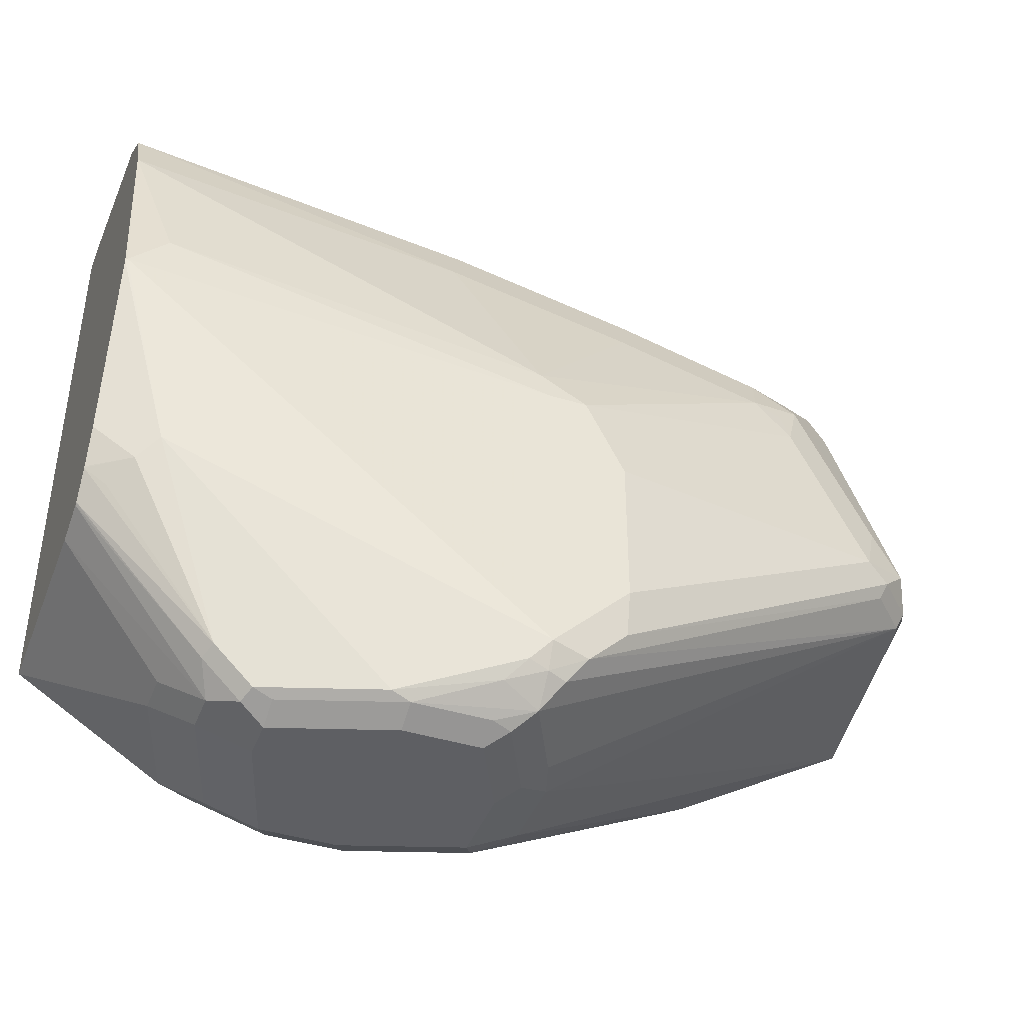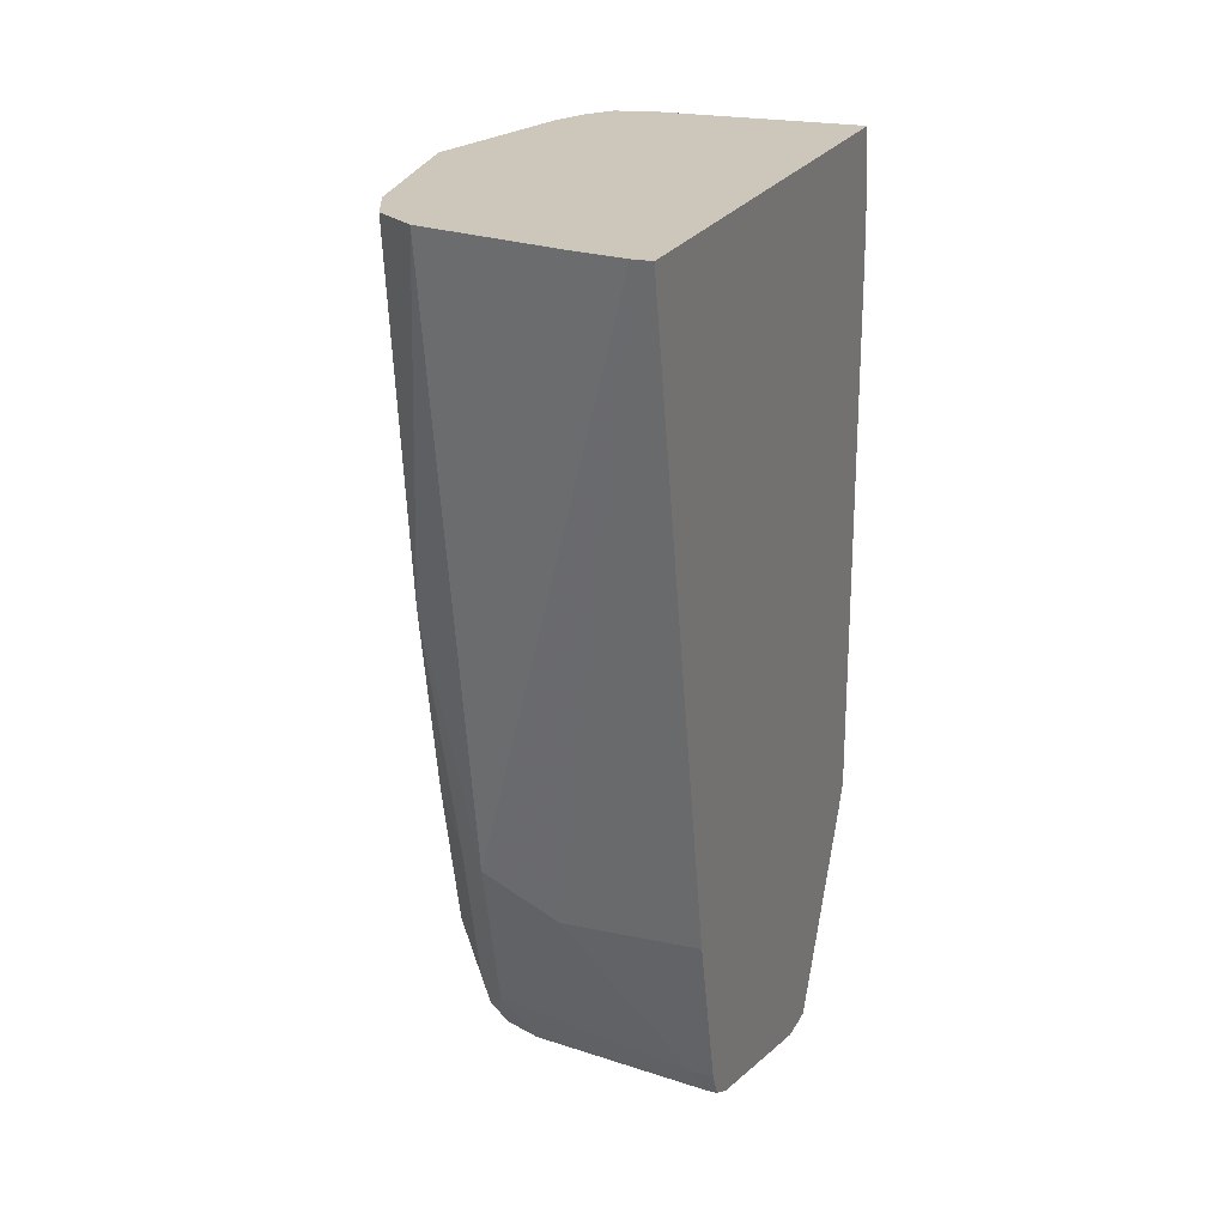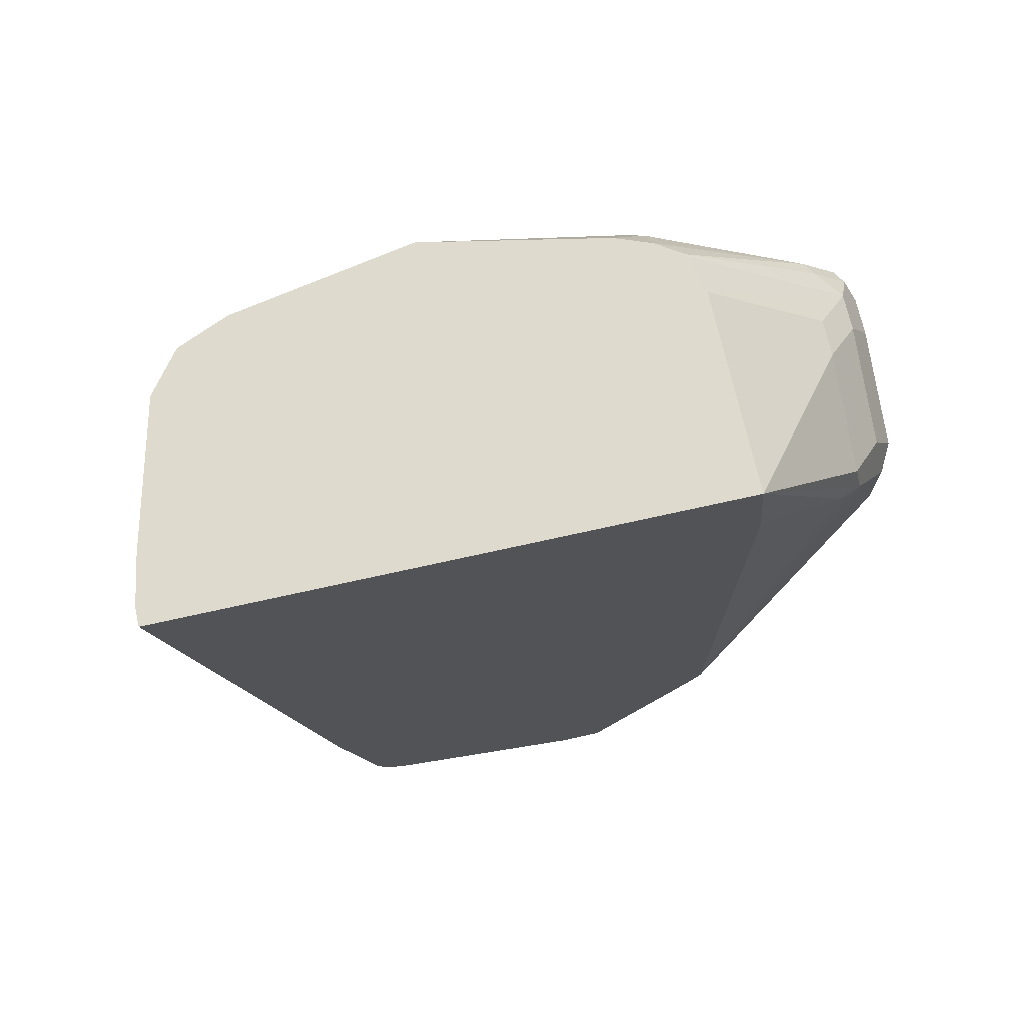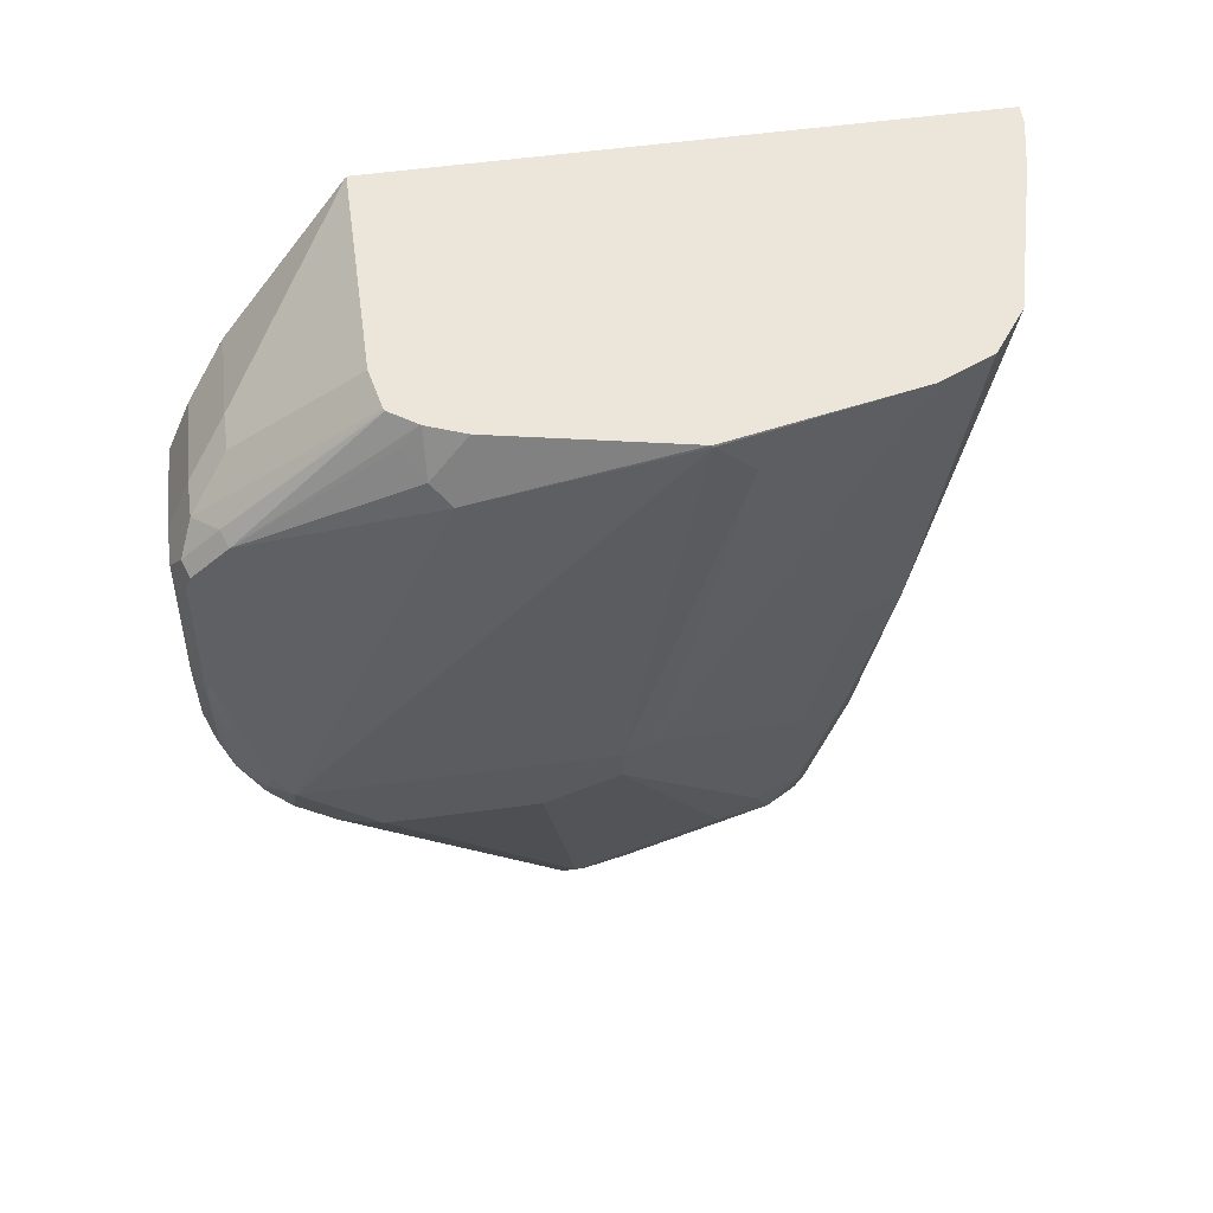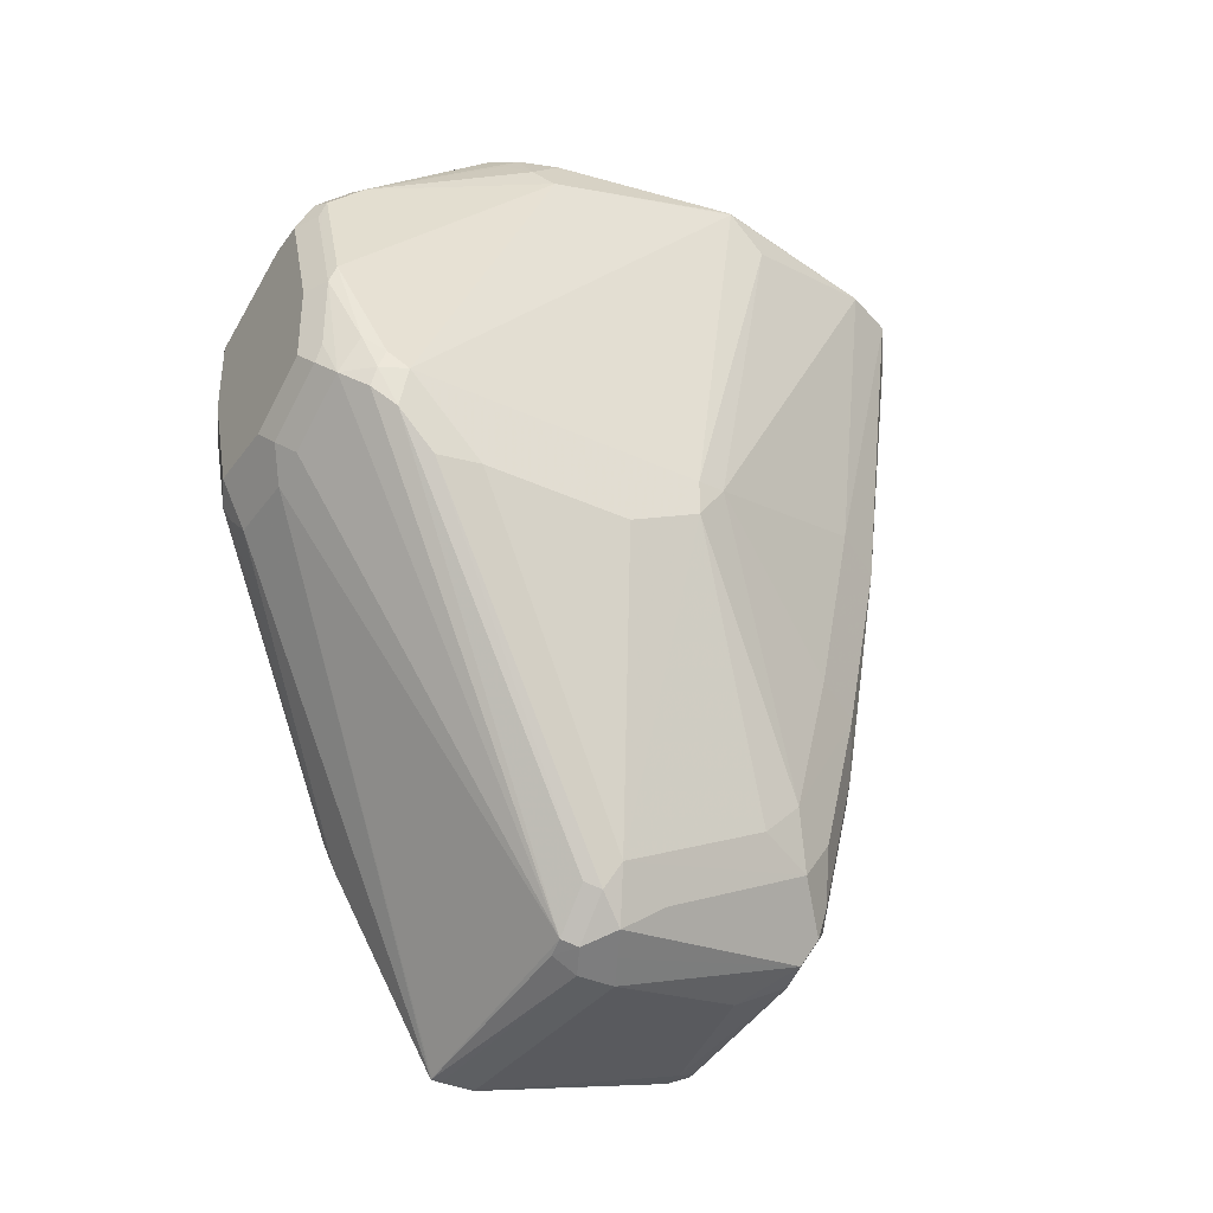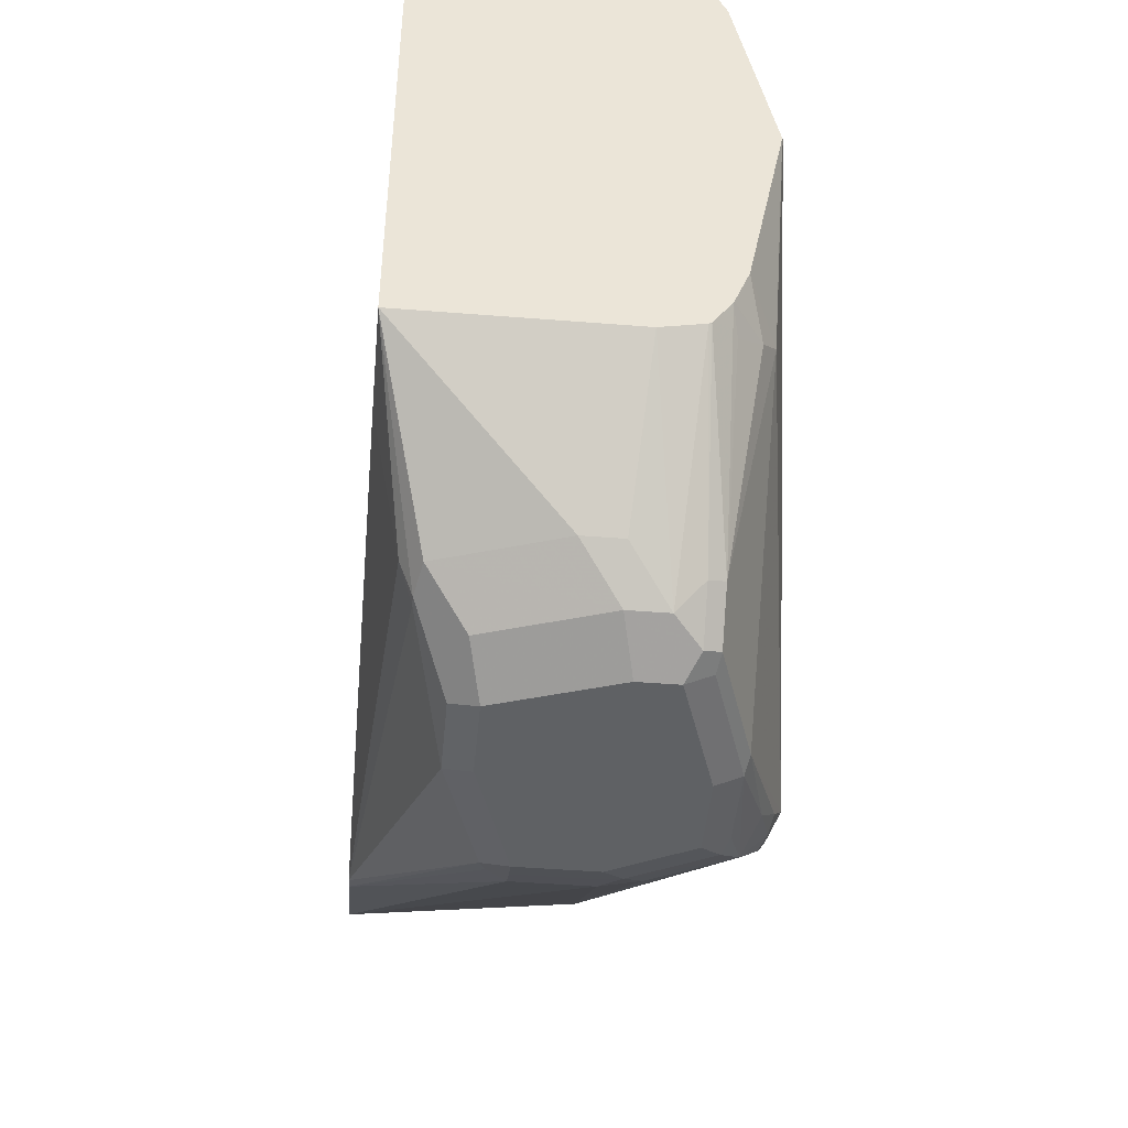
<metadata>
{"format":"obj","ext":"obj","renderer":"f3d","projection":"perspective","resolution":1024,"background":"white","views":[{"elev":-42.0,"azim":69.7,"up":"+Y"},{"elev":21.4,"azim":-159.1,"up":"+Z"},{"elev":71.3,"azim":-102.6,"up":"+Z"},{"elev":57.6,"azim":82.1,"up":"+Z"},{"elev":-35.8,"azim":58.5,"up":"+Z"},{"elev":-46.0,"azim":-5.2,"up":"+Y"}]}
</metadata>
<code>
v 0.1632 0.1545 -0.4506
v 0.1527 0.1545 -0.4506
v 0.1904 0.1493 -0.4506
v 0.2668 0.0821 -0.78
v 0.2258 0.0821 -0.8005
v 0.1527 -0.1642 -0.4506
v 0.1527 0.0821 -0.8005
v 0.2725 0.1288 -0.4506
v 0.2805 0.07525 -0.7732
v 0.2805 0.05471 -0.8553
v 0.2668 0.06156 -0.8621
v 0.2942 0.08894 -0.6432
v 0.1642 0.06156 -0.8827
v 0.2668 -0.1642 -0.4506
v 0.1527 -0.1687 -0.5016
v 0.1677 -0.2224 -0.5372
v 0.1745 -0.236 -0.544
v 0.1779 -0.2326 -0.5269
v 0.2395 -0.2326 -0.5064
v 0.1527 0.06156 -0.8827
v 0.2958 0.111 -0.4506
v 0.2942 0.06841 -0.7458
v 0.2942 0.04787 -0.8279
v 0.2976 0.03075 -0.8519
v 0.2771 0.05129 -0.8724
v 0.2532 0.04787 -0.8895
v 0.3079 0.06156 -0.6364
v 0.1574 0.05471 -0.8963
v 0.1527 0.0571 -0.8916
v 0.26 -0.2326 -0.5064
v 0.2805 -0.2532 -0.5269
v 0.2888 -0.1593 -0.4506
v 0.1527 -0.1687 -0.5293
v 0.1745 -0.236 -0.5491
v 0.1527 -0.1642 -0.8211
v 0.1916 -0.26 -0.5816
v 0.26 -0.2532 -0.5269
v 0.1984 -0.2532 -0.5474
v 0.3082 0.08222 -0.4506
v 0.3079 0.04102 -0.7389
v 0.3079 0.02052 -0.8211
v 0.3045 0.0171 -0.8382
v 0.3079 -1.597e-05 -0.8416
v 0.3079 -0.08209 -0.8827
v 0.2976 -0.05132 -0.8929
v 0.2908 0.02395 -0.8656
v 0.2703 0.04444 -0.8861
v 0.2463 0.02052 -0.9032
v 0.1642 0.04102 -0.9032
v 0.3455 -0.04452 -0.674
v 0.1527 0.05471 -0.8963
v 0.2942 -0.26 -0.5406
v 0.2942 -0.2395 -0.5201
v 0.2894 -0.159 -0.4506
v 0.1916 -0.26 -0.6227
v 0.1527 -0.1612 -0.827
v 0.2121 -0.26 -0.6843
v 0.2053 -0.2669 -0.5748
v 0.2668 -0.2669 -0.5543
v 0.3263 -0.01218 -0.4506
v 0.3284 -0.02055 -0.4516
v 0.3284 -1.597e-05 -0.4722
v 0.349 -0.06155 -0.6979
v 0.3011 -0.08893 -0.8963
v 0.2942 -0.07524 -0.91
v 0.349 -0.1026 -0.7184
v 0.349 -0.1847 -0.7184
v 0.3438 -0.2078 -0.7184
v 0.2908 -0.05813 -0.9066
v 0.2737 0.02737 -0.8895
v 0.2805 -0.0684 -0.9169
v 0.2668 -0.06155 -0.9237
v 0.1527 -0.07314 -0.9346
v 0.1527 0.04102 -0.9032
v 0.349 -0.06155 -0.6774
v 0.2874 -0.2669 -0.5543
v 0.3028 -0.2566 -0.544
v 0.3028 -0.236 -0.5235
v 0.2902 -0.1586 -0.4506
v 0.2053 -0.2669 -0.6158
v 0.2258 -0.2669 -0.6774
v 0.1527 -0.1574 -0.8348
v 0.2155 -0.2566 -0.6928
v 0.2258 -0.26 -0.6911
v 0.3279 -0.02055 -0.4506
v 0.3279 -0.02159 -0.4506
v 0.3233 -0.1334 -0.4824
v 0.349 -0.2258 -0.6774
v 0.2976 -0.09747 -0.8929
v 0.2805 -0.08893 -0.9169
v 0.3438 -0.2283 -0.6979
v 0.2668 -0.08209 -0.9237
v 0.1527 -0.0917 -0.9346
v 0.3079 -0.2669 -0.6158
v 0.3011 -0.26 -0.5543
v 0.3216 -0.26 -0.6158
v 0.3233 -0.2566 -0.6056
v 0.3233 -0.236 -0.585
v 0.3156 -0.1437 -0.4722
v 0.3028 -0.1539 -0.4619
v 0.2999 -0.144 -0.4506
v 0.2668 -0.2669 -0.6774
v 0.1527 -0.09727 -0.9344
v 0.2258 -0.2532 -0.7047
v 0.2668 -0.26 -0.6911
v 0.3079 -0.1231 -0.4506
v 0.3438 -0.236 -0.6672
v 0.3421 -0.2395 -0.6774
v 0.3284 -0.2463 -0.6158
v 0.2771 -0.09747 -0.9134
v 0.2668 -0.09578 -0.9169
v 0.3387 -0.2412 -0.6877
v 0.3079 -0.2669 -0.6569
v 0.3216 -0.26 -0.6569
v 0.3284 -0.254 -0.6774
v 0.3361 -0.2463 -0.6569
v 0.3002 -0.1433 -0.4506
v 0.2771 -0.2617 -0.6877
v 0.154 -0.09747 -0.934
v 0.2668 -0.2532 -0.7047
v 0.2874 -0.254 -0.6979
v 0.3182 -0.2617 -0.6672
f 63 88 67
f 63 67 66
f 58 76 59
f 64 89 90
f 63 75 88
f 61 75 62
f 60 85 61
f 61 87 88
f 61 86 87
f 61 85 86
f 64 90 65
f 61 88 75
f 64 68 89
f 76 95 77
f 65 71 69
f 67 88 68
f 68 88 91
f 68 91 89
f 71 90 92
f 71 92 72
f 72 92 93
f 72 93 73
f 76 94 96
f 76 96 95
f 77 95 96
f 58 94 76
f 65 90 71
f 58 113 94
f 44 68 64
f 58 81 102
f 44 63 66
f 44 66 67
f 44 67 68
f 77 96 97
f 46 69 70
f 46 70 47
f 47 70 69
f 47 69 71
f 47 71 72
f 47 72 48
f 48 72 73
f 48 73 49
f 49 73 74
f 50 75 63
f 50 62 75
f 52 76 77
f 52 77 78
f 52 78 53
f 53 78 79
f 53 79 54
f 55 57 81
f 55 81 80
f 56 82 57
f 57 82 83
f 57 83 84
f 57 84 81
f 58 80 81
f 58 102 113
f 77 97 98
f 90 111 92
f 77 87 78
f 96 116 97
f 97 116 107
f 97 109 98
f 99 106 117
f 99 117 101
f 99 101 100
f 102 105 118
f 102 118 122
f 102 122 113
f 103 111 119
f 103 119 120
f 103 120 104
f 96 115 116
f 105 120 118
f 108 116 115
f 108 115 112
f 110 119 111
f 110 112 115
f 110 115 121
f 110 121 120
f 110 120 119
f 113 122 114
f 114 122 115
f 115 118 121
f 115 122 118
f 118 120 121
f 107 116 108
f 96 114 115
f 94 114 96
f 94 113 114
f 78 87 99
f 78 99 100
f 78 100 101
f 78 101 79
f 81 84 105
f 81 105 102
f 82 103 104
f 82 104 83
f 83 104 84
f 84 104 120
f 84 120 105
f 86 106 87
f 87 106 99
f 87 98 88
f 88 107 108
f 88 108 91
f 88 98 109
f 88 109 97
f 88 97 107
f 89 110 90
f 89 91 110
f 90 110 111
f 44 65 45
f 91 108 112
f 91 112 110
f 92 103 93
f 92 111 103
f 77 98 87
f 44 64 65
f 37 38 58
f 41 63 43
f 2 15 6
f 3 8 4
f 4 9 10
f 4 10 11
f 4 11 5
f 4 8 12
f 4 12 9
f 5 11 13
f 5 13 20
f 5 20 7
f 6 15 16
f 6 16 17
f 2 33 15
f 43 63 44
f 6 19 30
f 6 30 14
f 8 21 12
f 9 22 10
f 9 12 22
f 10 23 24
f 10 24 25
f 10 25 11
f 10 22 23
f 11 25 47
f 11 47 26
f 11 26 13
f 6 18 19
f 2 35 33
f 2 56 35
f 2 82 56
f 1 2 6
f 1 6 14
f 1 14 32
f 1 32 54
f 1 54 79
f 1 79 101
f 1 101 117
f 1 117 106
f 1 106 86
f 1 86 85
f 1 85 60
f 1 60 39
f 1 39 21
f 1 21 8
f 1 8 3
f 1 3 4
f 1 4 5
f 1 5 7
f 1 7 2
f 2 7 20
f 2 20 29
f 2 29 51
f 2 51 74
f 2 74 73
f 2 73 93
f 2 93 103
f 2 103 82
f 12 21 27
f 12 27 40
f 6 17 18
f 13 26 28
f 26 48 49
f 26 49 28
f 27 39 50
f 27 50 40
f 28 51 29
f 28 49 74
f 28 74 51
f 31 52 53
f 31 53 32
f 31 37 59
f 31 59 76
f 31 76 52
f 26 47 48
f 32 53 54
f 12 40 22
f 35 57 55
f 36 58 38
f 36 55 80
f 36 80 58
f 37 58 59
f 39 60 61
f 39 61 62
f 39 62 50
f 40 50 41
f 41 43 42
f 41 50 63
f 34 35 55
f 25 46 47
f 35 56 57
f 24 69 46
f 24 46 25
f 13 28 29
f 13 29 20
f 14 30 31
f 14 31 32
f 15 33 16
f 16 34 17
f 16 35 34
f 17 34 55
f 17 55 36
f 17 36 38
f 17 38 18
f 18 37 19
f 16 33 35
f 19 37 31
f 24 65 69
f 18 38 37
f 24 45 65
f 24 44 45
f 24 43 44
f 24 41 42
f 24 42 43
f 22 41 23
f 22 40 41
f 21 39 27
f 19 31 30
f 23 41 24

</code>
